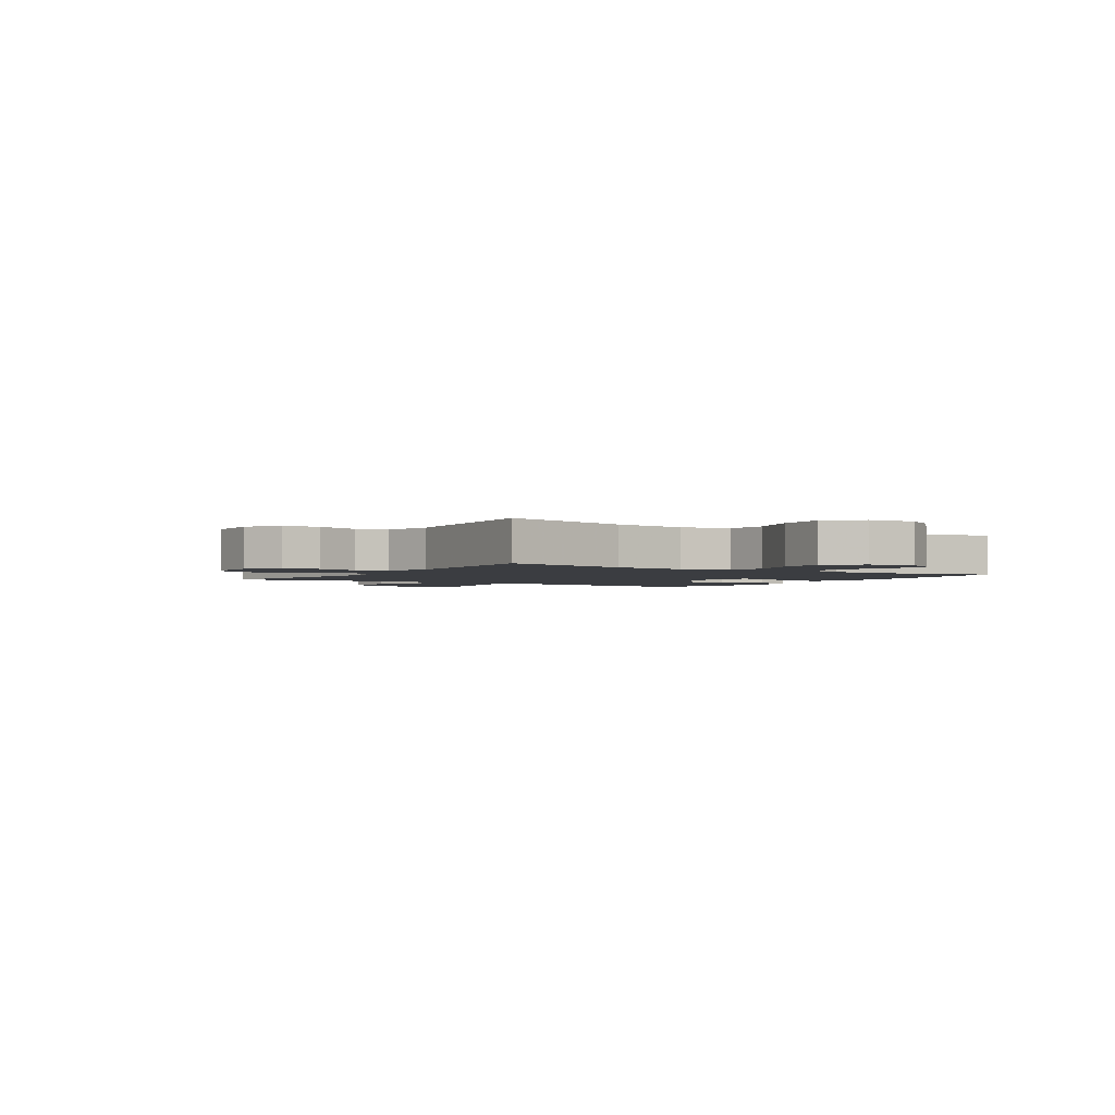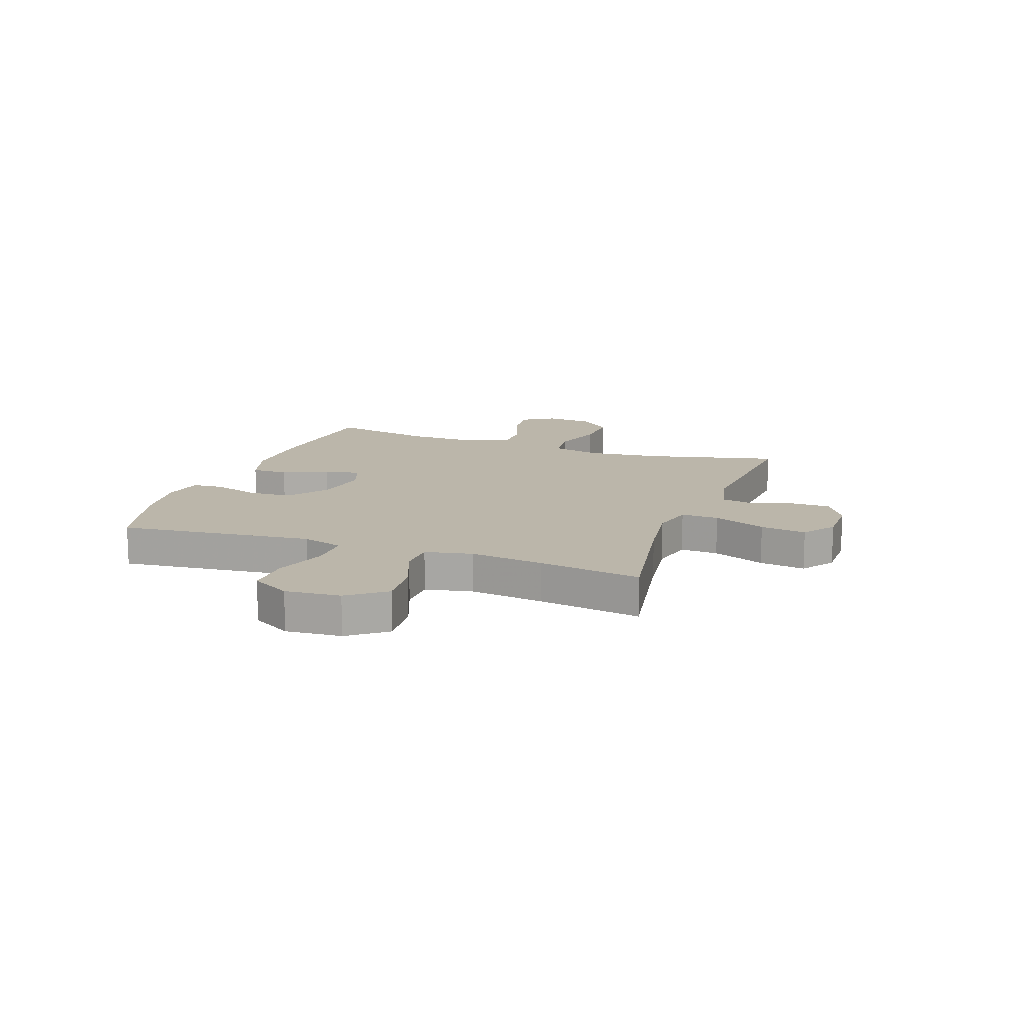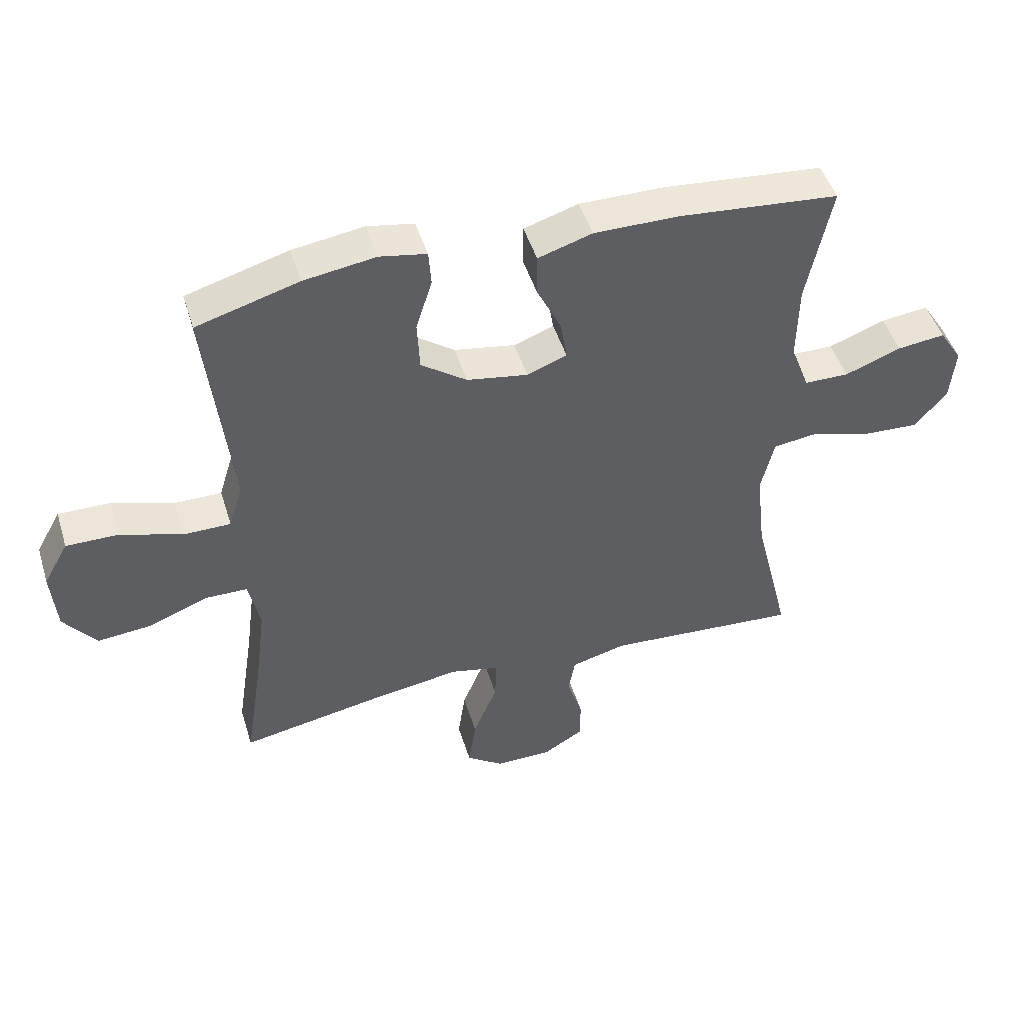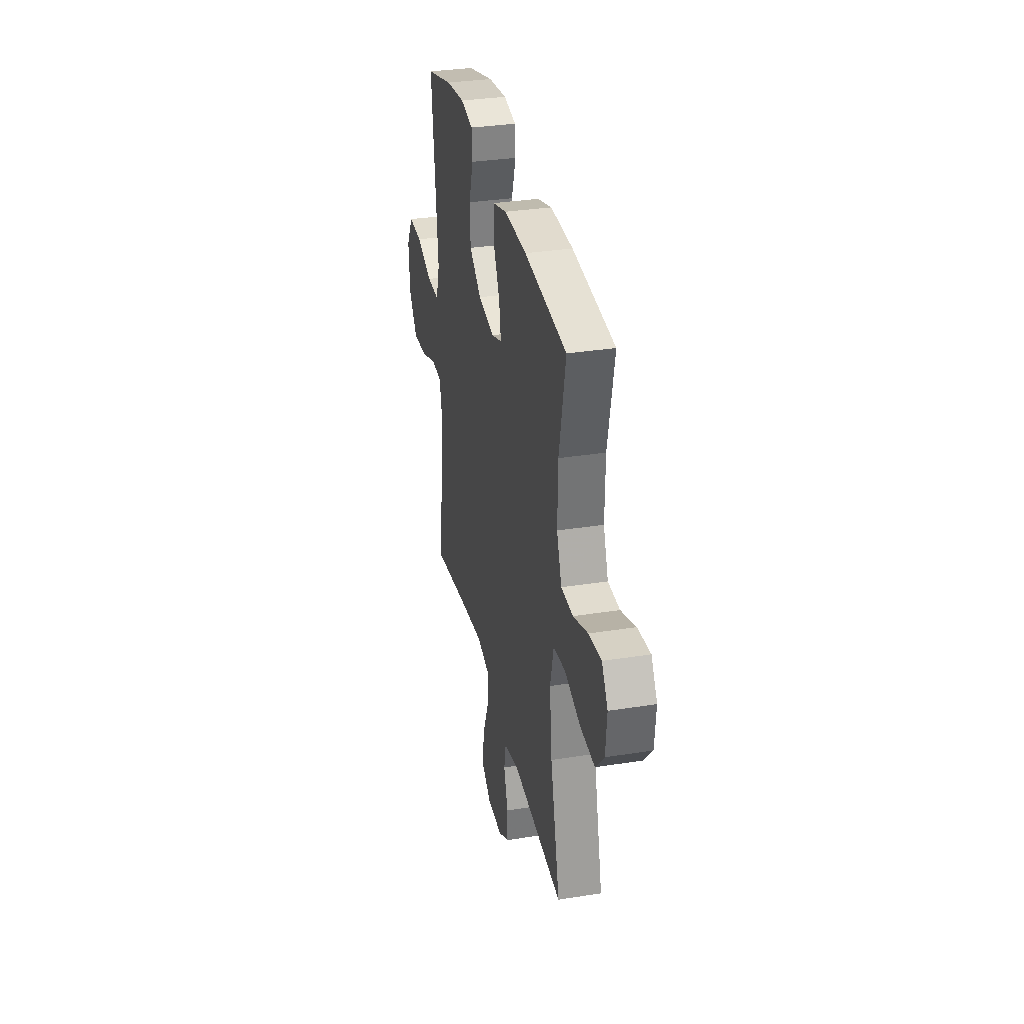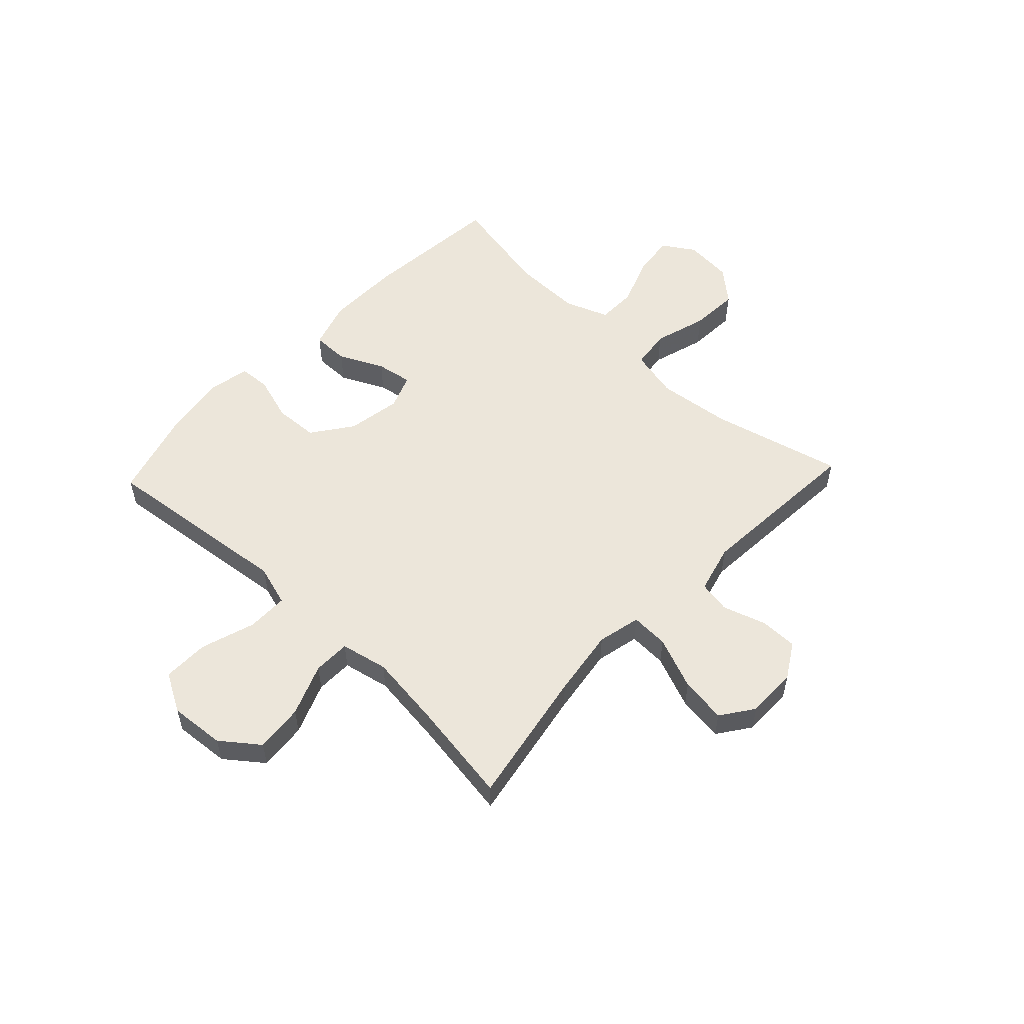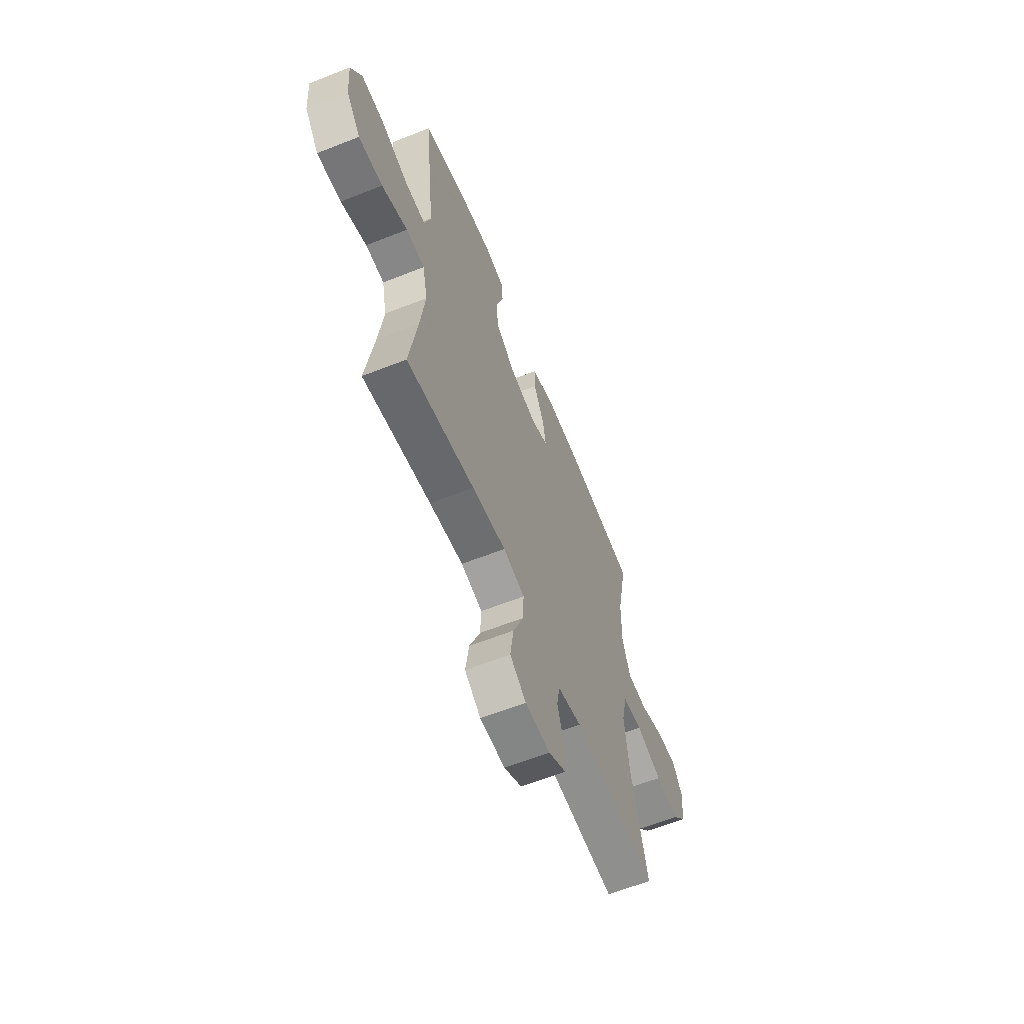
<metadata>
{"format":"obj","ext":"obj","renderer":"f3d","projection":"perspective","resolution":1024,"background":"white","views":[{"elev":-2.3,"azim":-122.6,"up":"+Y"},{"elev":14.0,"azim":109.9,"up":"+Y"},{"elev":47.8,"azim":163.0,"up":"+Z"},{"elev":33.4,"azim":-102.3,"up":"+Z"},{"elev":54.4,"azim":133.3,"up":"+Y"},{"elev":-61.6,"azim":111.9,"up":"+Z"}]}
</metadata>
<code>
v -0.5 0.07 -0.5
v -0.441 0.07 -0.26
v -0.426 0.07 -0.126
v -0.447 0.07 -0.036
v -0.519 0.07 -0.027
v -0.616 0.07 -0.056
v -0.705 0.07 -0.061
v -0.757 0.07 -0.001
v -0.765 0.07 0.087
v -0.728 0.07 0.145
v -0.651 0.07 0.136
v -0.561 0.07 0.102
v -0.489 0.07 0.103
v -0.459 0.07 0.183
v -0.461 0.07 0.308
v -0.5 0.07 0.5
v -0.243 0.07 0.524
v -0.107 0.07 0.525
v -0.02 0.07 0.498
v -0.02 0.07 0.431
v -0.059 0.07 0.35
v -0.07 0.07 0.284
v -0.006 0.07 0.26
v 0.092 0.07 0.277
v 0.165 0.07 0.33
v 0.169 0.07 0.41
v 0.143 0.07 0.493
v 0.147 0.07 0.55
v 0.222 0.07 0.564
v 0.337 0.07 0.547
v 0.5 0.07 0.5
v 0.474 0.07 0.264
v 0.461 0.07 0.146
v 0.484 0.07 0.071
v 0.559 0.07 0.071
v 0.658 0.07 0.103
v 0.742 0.07 0.104
v 0.782 0.07 0.033
v 0.774 0.07 -0.068
v 0.722 0.07 -0.136
v 0.634 0.07 -0.128
v 0.54 0.07 -0.091
v 0.472 0.07 -0.092
v 0.454 0.07 -0.178
v 0.471 0.07 -0.312
v 0.5 0.07 -0.5
v 0.251 0.07 -0.455
v 0.127 0.07 -0.437
v 0.048 0.07 -0.455
v 0.051 0.07 -0.524
v 0.09 0.07 -0.62
v 0.102 0.07 -0.704
v 0.043 0.07 -0.746
v -0.049 0.07 -0.746
v -0.114 0.07 -0.707
v -0.114 0.07 -0.638
v -0.089 0.07 -0.56
v -0.1 0.07 -0.501
v -0.189 0.07 -0.478
v -0.5 0 -0.5
v -0.441 0 -0.26
v -0.426 0 -0.126
v -0.447 0 -0.036
v -0.519 0 -0.027
v -0.616 0 -0.056
v -0.705 0 -0.061
v -0.757 0 -0.001
v -0.765 0 0.087
v -0.728 0 0.145
v -0.651 0 0.136
v -0.561 0 0.102
v -0.489 0 0.103
v -0.459 0 0.183
v -0.461 0 0.308
v -0.5 0 0.5
v -0.243 0 0.524
v -0.107 0 0.525
v -0.02 0 0.498
v -0.02 0 0.431
v -0.059 0 0.35
v -0.07 0 0.284
v -0.006 0 0.26
v 0.092 0 0.277
v 0.165 0 0.33
v 0.169 0 0.41
v 0.143 0 0.493
v 0.147 0 0.55
v 0.222 0 0.564
v 0.337 0 0.547
v 0.5 0 0.5
v 0.474 0 0.264
v 0.461 0 0.146
v 0.484 0 0.071
v 0.559 0 0.071
v 0.658 0 0.103
v 0.742 0 0.104
v 0.782 0 0.033
v 0.774 0 -0.068
v 0.722 0 -0.136
v 0.634 0 -0.128
v 0.54 0 -0.091
v 0.472 0 -0.092
v 0.454 0 -0.178
v 0.471 0 -0.312
v 0.5 0 -0.5
v 0.251 0 -0.455
v 0.127 0 -0.437
v 0.048 0 -0.455
v 0.051 0 -0.524
v 0.09 0 -0.62
v 0.102 0 -0.704
v 0.043 0 -0.746
v -0.049 0 -0.746
v -0.114 0 -0.707
v -0.114 0 -0.638
v -0.089 0 -0.56
v -0.1 0 -0.501
v -0.189 0 -0.478
f 55 56 57
f 54 55 57
f 53 54 57
f 52 53 57
f 51 52 57
f 50 51 57
f 49 50 57 58
f 45 46 47
f 44 45 47 48
f 43 44 48 49
f 40 41 42
f 39 40 42
f 38 39 42
f 37 38 42
f 36 37 42
f 35 36 42
f 34 35 42 43
f 49 58 59
f 43 49 59
f 34 43 59
f 33 34 59
f 31 32 33
f 30 31 33
f 29 30 33
f 28 29 33
f 27 28 33
f 26 27 33
f 19 20 21
f 18 19 21
f 17 18 21
f 16 17 21
f 15 16 21
f 14 15 21 22
f 13 14 22 23
f 10 11 12
f 9 10 12
f 8 9 12
f 7 8 12
f 6 7 12
f 5 6 12
f 4 5 12 13
f 33 59 1 2
f 25 26 33
f 33 2 3
f 25 33 3
f 24 25 3
f 4 13 23 24
f 3 4 24
f 116 115 114
f 116 114 113
f 116 113 112
f 116 112 111
f 116 111 110
f 116 110 109
f 117 116 109 108
f 106 105 104
f 107 106 104 103
f 108 107 103 102
f 101 100 99
f 101 99 98
f 101 98 97
f 101 97 96
f 101 96 95
f 101 95 94
f 102 101 94 93
f 118 117 108
f 118 108 102
f 118 102 93
f 118 93 92
f 92 91 90
f 92 90 89
f 92 89 88
f 92 88 87
f 92 87 86
f 92 86 85
f 80 79 78
f 80 78 77
f 80 77 76
f 80 76 75
f 80 75 74
f 81 80 74 73
f 82 81 73 72
f 71 70 69
f 71 69 68
f 71 68 67
f 71 67 66
f 71 66 65
f 71 65 64
f 72 71 64 63
f 61 60 118 92
f 92 85 84
f 62 61 92
f 62 92 84
f 62 84 83
f 83 82 72 63
f 83 63 62
f 1 60 61 2
f 2 61 62 3
f 3 62 63 4
f 4 63 64 5
f 5 64 65 6
f 6 65 66 7
f 7 66 67 8
f 8 67 68 9
f 9 68 69 10
f 10 69 70 11
f 11 70 71 12
f 12 71 72 13
f 13 72 73 14
f 14 73 74 15
f 15 74 75 16
f 16 75 76 17
f 17 76 77 18
f 18 77 78 19
f 19 78 79 20
f 20 79 80 21
f 21 80 81 22
f 22 81 82 23
f 23 82 83 24
f 24 83 84 25
f 25 84 85 26
f 26 85 86 27
f 27 86 87 28
f 28 87 88 29
f 29 88 89 30
f 30 89 90 31
f 31 90 91 32
f 32 91 92 33
f 33 92 93 34
f 34 93 94 35
f 35 94 95 36
f 36 95 96 37
f 37 96 97 38
f 38 97 98 39
f 39 98 99 40
f 40 99 100 41
f 41 100 101 42
f 42 101 102 43
f 43 102 103 44
f 44 103 104 45
f 45 104 105 46
f 46 105 106 47
f 47 106 107 48
f 48 107 108 49
f 49 108 109 50
f 50 109 110 51
f 51 110 111 52
f 52 111 112 53
f 53 112 113 54
f 54 113 114 55
f 55 114 115 56
f 56 115 116 57
f 57 116 117 58
f 58 117 118 59
f 59 118 60 1

</code>
